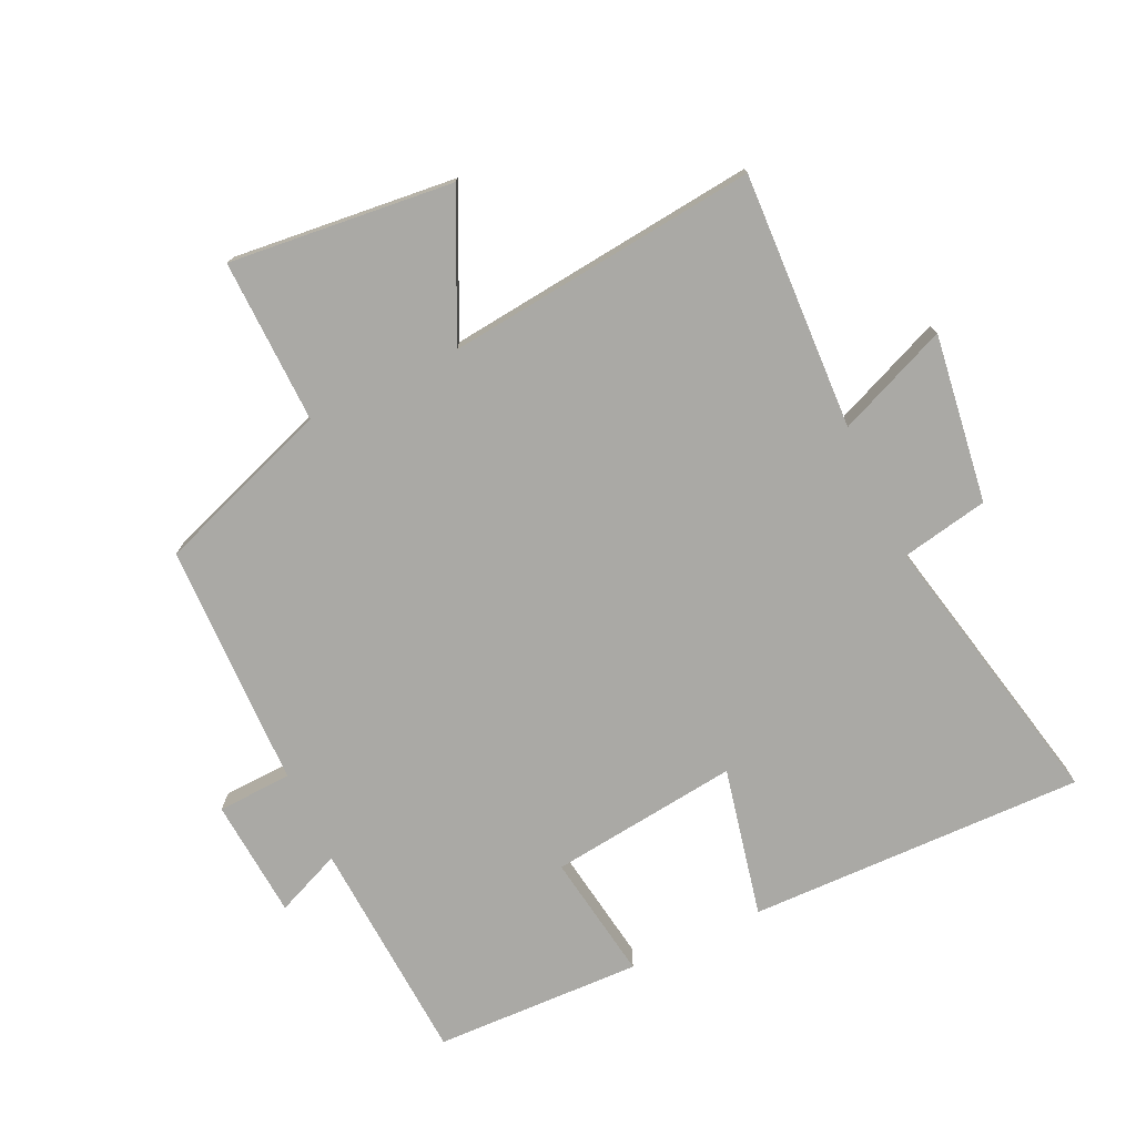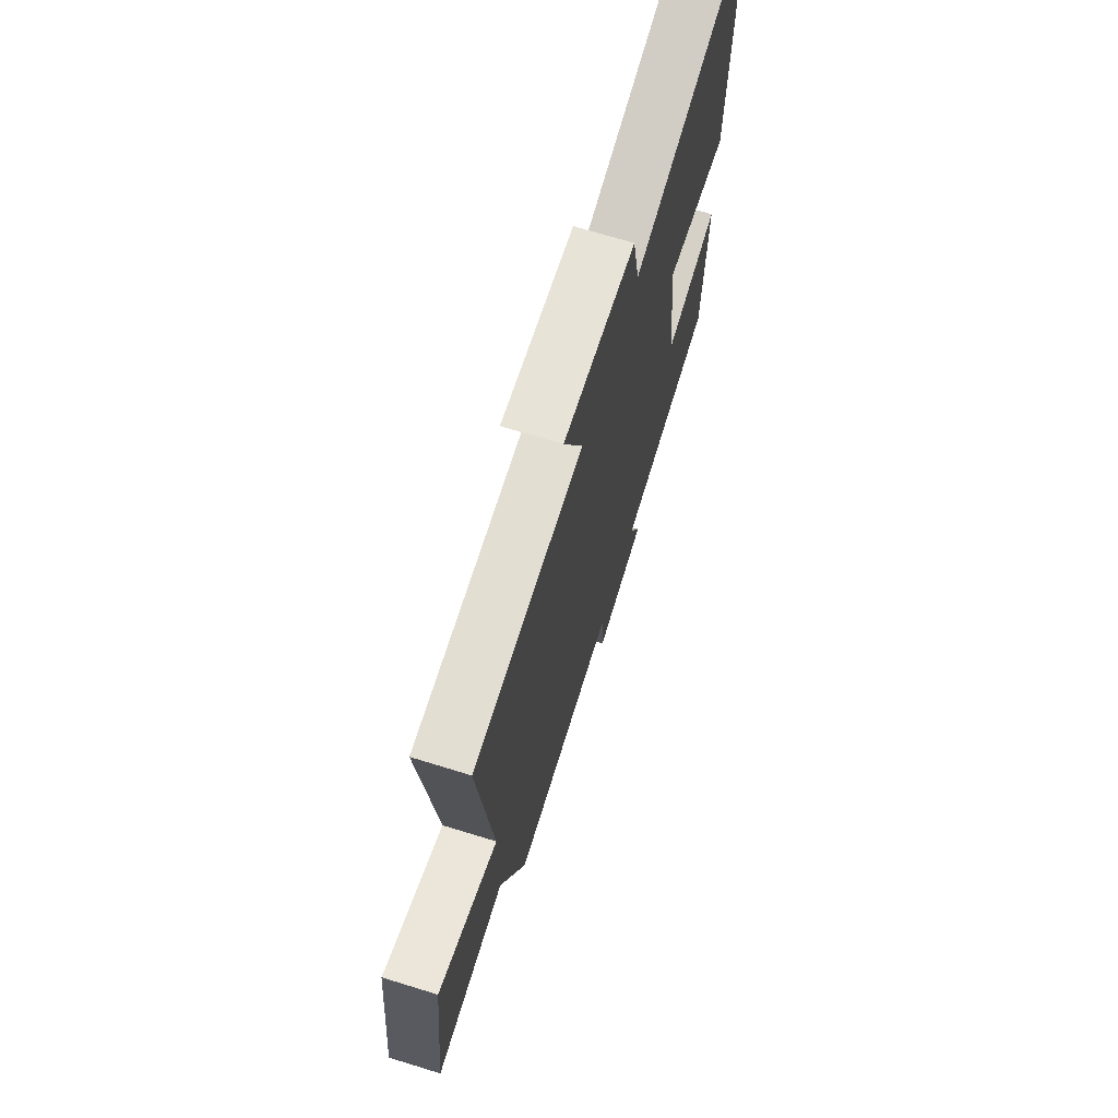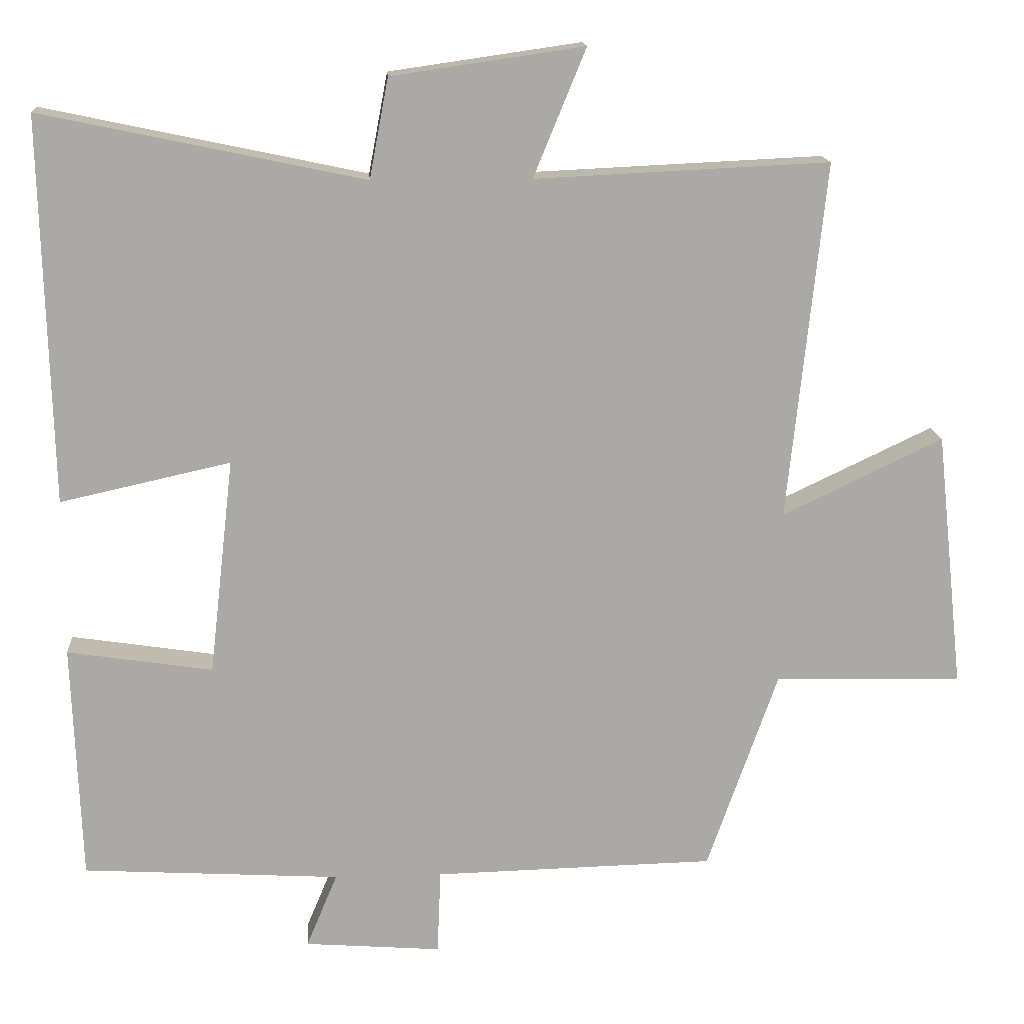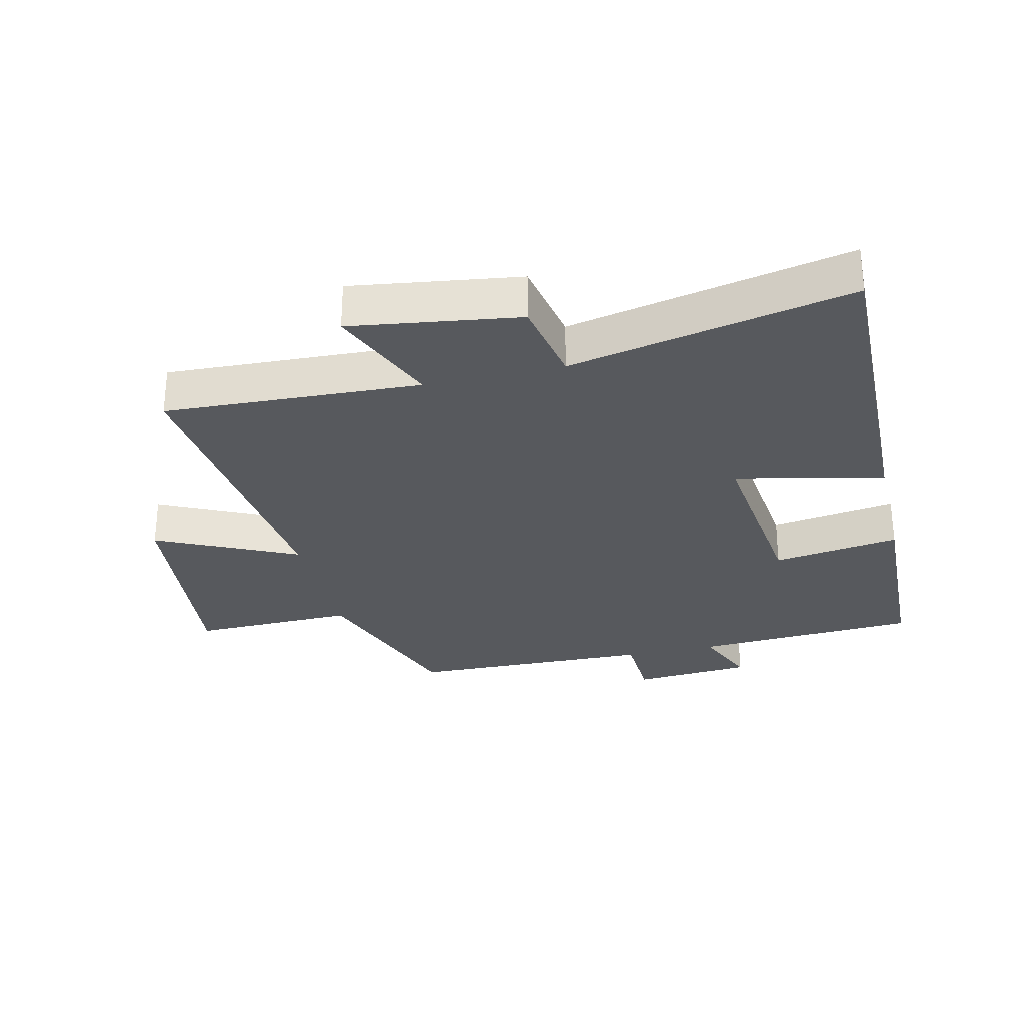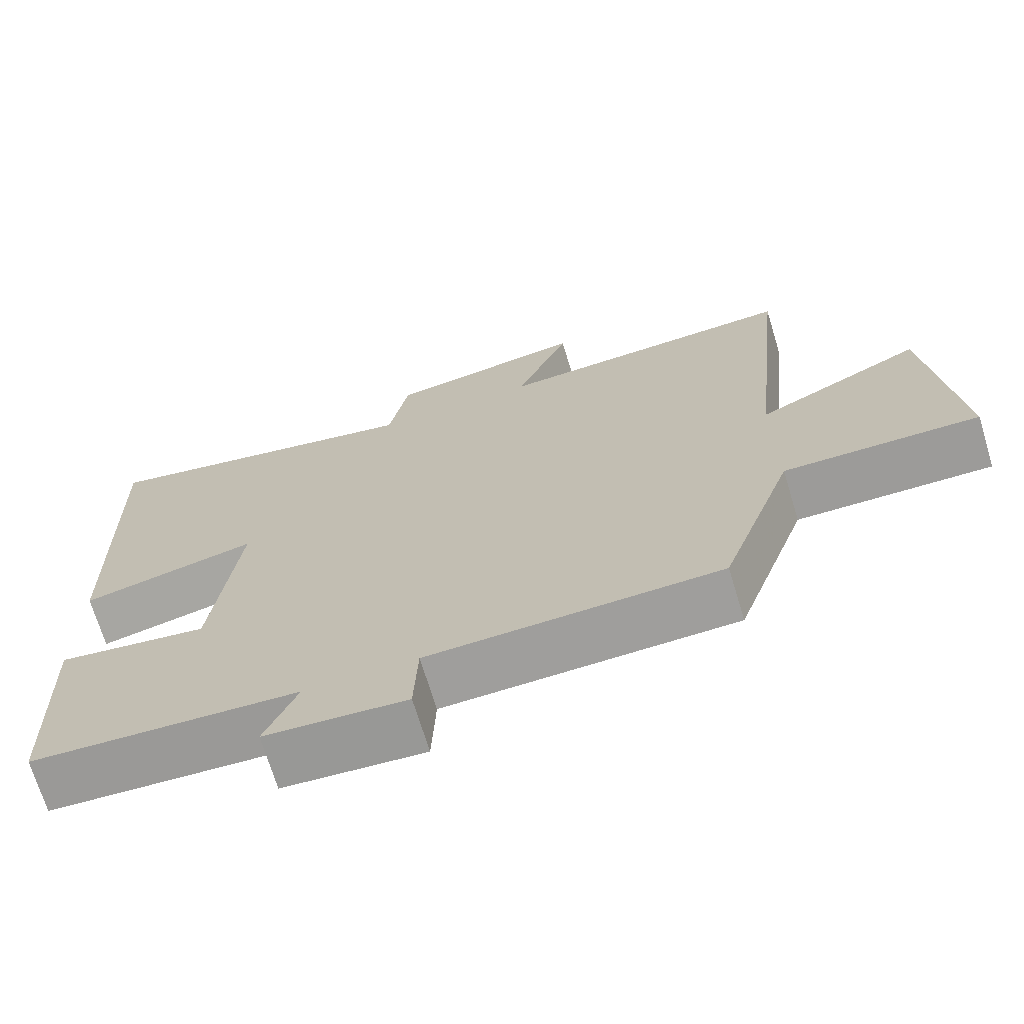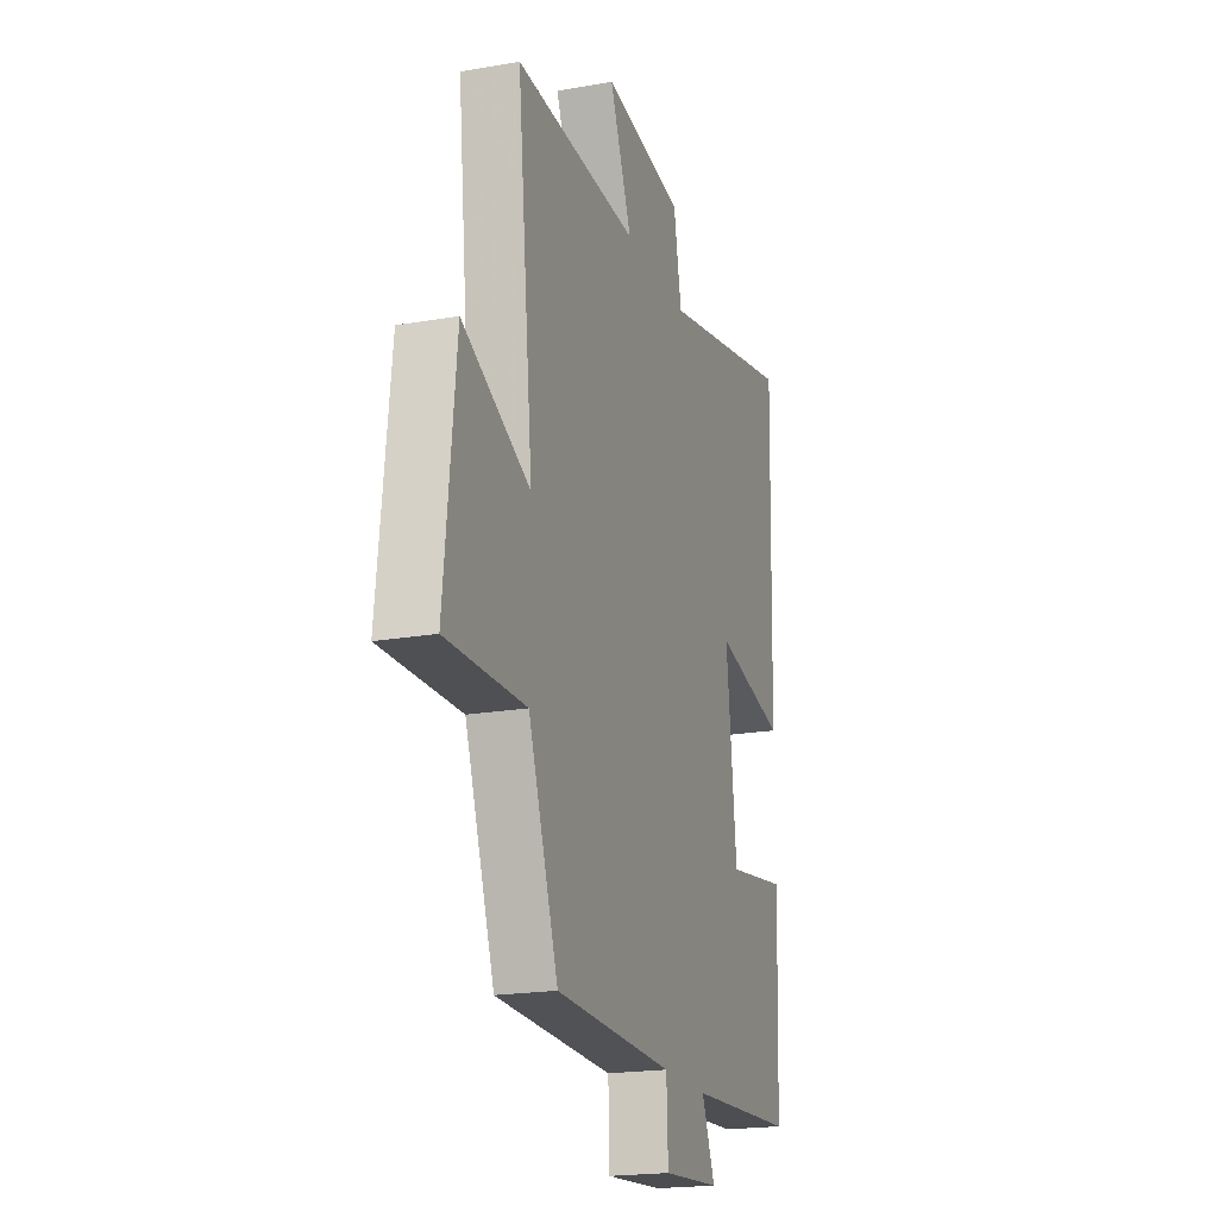
<metadata>
{"format":"obj","ext":"obj","renderer":"f3d","projection":"perspective","resolution":1024,"background":"white","views":[{"elev":-75.4,"azim":-64.6,"up":"+Y"},{"elev":70.3,"azim":-72.9,"up":"+Z"},{"elev":15.0,"azim":176.3,"up":"+Z"},{"elev":-29.1,"azim":13.3,"up":"+Y"},{"elev":-70.3,"azim":-163.1,"up":"+Z"},{"elev":-19.9,"azim":-72.1,"up":"+Z"}]}
</metadata>
<code>
v 0.488 0.07 -0.48
v 0.133 0.07 -0.5
v 0.176 0.07 -0.603
v -0.012 0.07 -0.617
v -0.017 0.07 -0.5
v -0.403 0.07 -0.49
v -0.5 0.07 -0.214
v -0.758 0.07 -0.219
v -0.72 0.07 0.133
v -0.5 0.07 0.028
v -0.551 0.07 0.519
v -0.148 0.07 0.5
v -0.22 0.07 0.675
v 0.044 0.07 0.637
v 0.07 0.07 0.5
v 0.513 0.07 0.593
v 0.5 0.07 0.063
v 0.266 0.07 0.115
v 0.3 0.07 -0.183
v 0.5 0.07 -0.153
v 0.488 0 -0.48
v 0.133 0 -0.5
v 0.176 0 -0.603
v -0.012 0 -0.617
v -0.017 0 -0.5
v -0.403 0 -0.49
v -0.5 0 -0.214
v -0.758 0 -0.219
v -0.72 0 0.133
v -0.5 0 0.028
v -0.551 0 0.519
v -0.148 0 0.5
v -0.22 0 0.675
v 0.044 0 0.637
v 0.07 0 0.5
v 0.513 0 0.593
v 0.5 0 0.063
v 0.266 0 0.115
v 0.3 0 -0.183
v 0.5 0 -0.153
f 19 20 1 2
f 18 19 2
f 15 16 17 18
f 15 18 2
f 12 13 14 15
f 12 15 2
f 10 11 12 2
f 7 8 9 10
f 7 10 2
f 6 7 2
f 5 6 2
f 2 3 4 5
f 22 21 40 39
f 22 39 38
f 38 37 36 35
f 22 38 35
f 35 34 33 32
f 22 35 32
f 22 32 31 30
f 30 29 28 27
f 22 30 27
f 22 27 26
f 22 26 25
f 25 24 23 22
f 1 21 22 2
f 2 22 23 3
f 3 23 24 4
f 4 24 25 5
f 5 25 26 6
f 6 26 27 7
f 7 27 28 8
f 8 28 29 9
f 9 29 30 10
f 10 30 31 11
f 11 31 32 12
f 12 32 33 13
f 13 33 34 14
f 14 34 35 15
f 15 35 36 16
f 16 36 37 17
f 17 37 38 18
f 18 38 39 19
f 19 39 40 20
f 20 40 21 1

</code>
